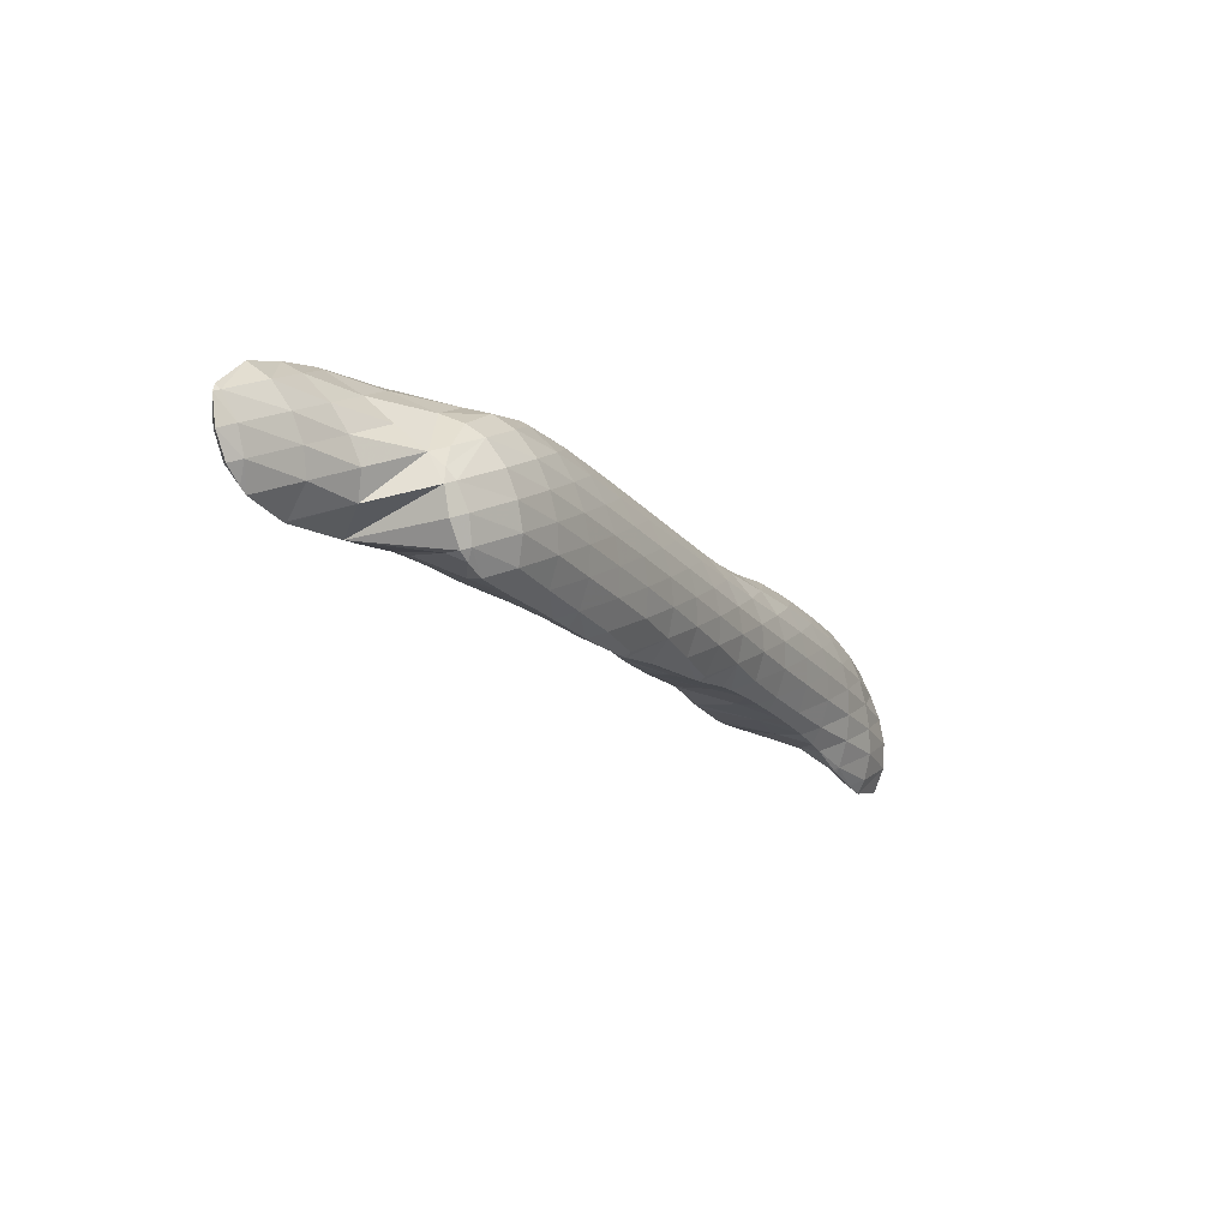
<metadata>
{"format":"obj","ext":"obj","renderer":"f3d","projection":"perspective","resolution":1024,"background":"white","views":[{"elev":15.9,"azim":-78.4,"up":"+Y"}]}
</metadata>
<code>
v 262.4 284.2 61.44
v 262.7 283.4 61.73
v 262.9 284.1 61.18
v 263 285.2 60.82
v 262.4 285.3 61.13
v 263.1 286.3 60.81
v 262.9 286.4 60.92
v 263.1 286.6 60.91
v 264.5 281.9 62.48
v 264.6 281.9 62.51
v 264.6 281.9 62.44
v 264.9 282.7 61.34
v 262.9 283.1 61.85
v 265 283.7 60.81
v 265.2 284.8 60.58
v 265.2 286 60.7
v 265.2 286.9 61.19
v 266.5 281.1 63.09
v 266.7 281.6 62.14
v 266.9 282.5 61.37
v 267.1 283.5 60.98
v 267.2 284.6 60.87
v 267.2 285.9 61.18
v 267.2 286.6 61.66
v 267.6 280.6 63.43
v 268.4 280.3 63.67
v 268.5 280.5 63.26
v 268.8 281.3 62.17
v 269 282.3 61.62
v 269.1 283.4 61.35
v 269.2 284.5 61.38
v 269.2 285.9 62
v 269.1 286.1 62.16
v 270.3 279.6 64.23
v 270.6 280.2 63.14
v 270.8 281.1 62.39
v 271 282.1 62
v 271.1 283.3 61.87
v 271.1 284.5 62.12
v 269.7 285.9 62.32
v 271.1 285.4 62.72
v 271 279.3 64.43
v 272.2 278.6 64.85
v 272.4 279 64.14
v 272.7 279.9 63.22
v 272.9 280.9 62.73
v 273 282 62.5
v 273.1 283.2 62.55
v 273 284.5 63.13
v 273 284.7 63.27
v 273.4 278 65.23
v 274.1 277.6 65.49
v 274.3 277.9 65
v 274.5 278.7 64.04
v 274.7 279.7 63.48
v 274.8 280.8 63.2
v 274.9 281.9 63.18
v 274.9 283.2 63.57
v 273.3 284.5 63.38
v 274.9 283.7 63.9
v 275.8 276.8 66.04
v 276 276.7 66.11
v 276.1 276.7 65.97
v 276.4 277.5 64.85
v 276.6 278.5 64.26
v 276.7 279.6 63.95
v 276.8 280.7 63.89
v 276.8 282 64.23
v 275.7 283.3 64.16
v 276.8 282.6 64.57
v 278 276 66.67
v 278.2 276.4 65.83
v 278.4 277.4 65.09
v 278.6 278.4 64.75
v 278.7 279.5 64.67
v 278.7 280.8 64.98
v 277.6 282 64.86
v 278.7 281.3 65.28
v 279.3 275.4 67.07
v 279.9 275.2 67.25
v 280 275.3 66.97
v 280.2 276.2 65.97
v 280.4 277.2 65.57
v 280.5 278.4 65.56
v 280.5 279.6 65.88
v 279.3 280.8 65.53
v 280.5 279.9 66.02
v 281.8 274.3 67.85
v 282.1 275 66.89
v 282.3 276 66.36
v 282.3 277.2 66.33
v 282.1 278.5 66.71
v 282.3 278.3 66.81
v 280.8 279.6 66.14
v 283.4 273 68.52
v 283.7 272.8 68.63
v 283.7 272.9 68.41
v 284 273.8 67.54
v 282.1 274.1 67.94
v 284.1 274.8 67.01
v 284.2 275.9 66.89
v 284.2 277.2 67.33
v 284.2 277.3 67.43
v 284.9 271.8 69.15
v 285.5 271.4 69.35
v 285.6 271.6 68.93
v 285.9 272.5 68.03
v 286 273.5 67.57
v 286.1 274.7 67.42
v 286.2 275.9 67.75
v 284.5 277.2 67.51
v 286.1 276.4 68.05
v 287 270.5 69.87
v 287.4 270.3 70.01
v 287.5 270.4 69.72
v 287.7 271.3 68.68
v 287.9 272.3 68.13
v 288 273.4 67.91
v 288.1 274.6 68.08
v 287.1 275.9 68.36
v 288.1 275.5 68.65
v 289.3 269.3 70.65
v 289.6 270.1 69.47
v 289.8 271.1 68.8
v 289.9 272.1 68.47
v 290 273.3 68.44
v 290 274.6 68.98
v 290 274.9 69.2
v 290.8 268.1 71.27
v 291.1 267.8 71.41
v 291.2 268 71.1
v 291.5 268.9 70.16
v 289.3 269.3 70.66
v 291.7 269.8 69.51
v 291.8 270.9 69.1
v 291.9 272 68.95
v 292 273.2 69.18
v 290.7 274.6 69.4
v 291.9 274.1 69.77
v 292.5 266.9 71.92
v 293 266.6 72.11
v 293.1 266.8 71.72
v 293.3 267.6 70.75
v 293.5 268.6 70.18
v 293.7 269.7 69.79
v 293.8 270.8 69.57
v 293.9 271.9 69.62
v 293.9 273.2 70.19
v 293.9 273.4 70.33
v 294.9 265.7 72.72
v 295.2 266.4 71.53
v 295.4 267.4 70.89
v 295.6 268.5 70.53
v 295.7 269.5 70.33
v 295.8 270.7 70.3
v 295.8 272 70.68
v 294.2 273.3 70.42
v 295.8 272.4 70.96
v 295.1 265.6 72.77
v 296.9 265.2 73.22
v 297 265.4 72.76
v 297.2 266.3 71.8
v 297.4 267.3 71.34
v 297.5 268.4 71.17
v 297.6 269.5 71.22
v 297.6 270.8 71.56
v 296.3 272 71.18
v 297.6 271 71.69
v 298.9 265.1 73.62
v 299 265.3 73.26
v 299.2 266.2 72.44
v 299.3 267.2 72.15
v 299.4 268.4 72.3
v 298.8 269.7 72.31
v 299.4 269.1 72.57
v 297.8 270.8 71.79
v 299.6 265.3 73.69
v 300.9 266.3 73.65
v 300.8 267.4 73.32
v 300 268.5 72.85
v 262.8 284.3 61.9
v 262.9 285.4 61.68
v 263.1 286.4 61.13
v 264.5 281.9 62.59
v 264.5 283.3 63.29
v 264.6 284.4 63.2
v 264.8 285.5 62.79
v 265 286.4 62.08
v 266.3 282.2 64.38
v 266.4 283.4 64.51
v 266.5 284.4 64.07
v 266.7 285.4 63.43
v 267 286.2 62.44
v 267.3 280.5 67.47
v 267.6 280.1 67.65
v 267.8 280.3 66.82
v 267.2 281.6 67.15
v 267.6 282.7 66.91
v 268 283.2 66.85
v 268.1 283.6 66.22
v 268.4 284.4 65.01
v 268.7 285.2 63.9
v 269.1 286 62.44
v 268.1 279.4 67.95
v 269.4 278.6 68.41
v 269.7 279 67
v 270.2 279.5 64.93
v 268.7 283.7 66.83
v 270.1 284.2 66.96
v 270.3 284.4 65.98
v 270.8 285 64.09
v 270.2 278.2 68.67
v 271.3 277.5 69.07
v 271.6 277.8 67.92
v 272 278.4 65.97
v 272.1 284.1 67.35
v 272.4 284.2 66.27
v 272.9 284.6 63.61
v 272.3 276.9 69.41
v 273.2 276.4 69.74
v 273.4 276.6 68.8
v 273.8 277.3 66.92
v 274.1 283.5 67.88
v 274.7 283.6 65.07
v 274.3 275.7 70.13
v 275.1 275.2 70.41
v 275.2 275.5 69.67
v 275.6 276.1 68.01
v 274.6 283.3 68.04
v 276.5 282.5 66.14
v 276 282.5 68.52
v 276.5 274.5 70.91
v 277 274.3 71.04
v 277 274.3 70.71
v 277.4 275 69.09
v 277.8 275.7 67.52
v 276.8 282 68.8
v 278.3 281.3 66.82
v 277.9 281.3 69.19
v 278.9 273.5 71.62
v 279.2 273.9 70.15
v 279.6 274.7 68.74
v 278.7 280.8 69.51
v 280.3 279.9 66.93
v 279.7 280.1 69.88
v 279.6 273.2 71.84
v 280.8 272.6 72.23
v 281 272.8 71.24
v 281.4 273.5 69.59
v 281.8 274.2 68.11
v 280.6 279.6 70.2
v 281.6 278.9 70.57
v 282.3 271.9 72.7
v 282.7 271.7 72.84
v 282.8 271.7 72.4
v 283.3 272.3 70.23
v 282.5 278.4 70.89
v 284.1 277.4 68.05
v 283.5 277.7 71.27
v 284.6 270.9 73.41
v 285.1 271.1 71.22
v 284.3 277.1 71.58
v 285.8 276.4 69.61
v 285.3 276.5 71.96
v 285.3 270.6 73.63
v 286.5 269.9 74.04
v 286.9 270.1 72.53
v 286.2 275.9 72.28
v 287.6 275.4 71.05
v 287.2 275.3 72.63
v 287.6 269.3 74.4
v 288.4 268.8 74.71
v 288.7 268.9 73.38
v 289.3 269.3 70.73
v 288.4 274.7 73.04
v 289.3 274.4 72.49
v 289.1 274.3 73.26
v 289.9 274.8 69.81
v 289.5 268.1 75.1
v 290.3 267.6 75.41
v 290.6 267.6 73.9
v 291 273.5 73.84
v 291.5 273.9 71.54
v 291.2 266.9 75.77
v 292.1 266.2 76.14
v 292.5 266.4 74.57
v 291.4 273.4 73.96
v 293.3 272.9 72.91
v 292.9 272.5 74.47
v 293.8 273.4 70.63
v 293.7 264.5 76.89
v 293.9 264.3 77
v 294 264.5 76.71
v 294.3 265.2 75.3
v 292.7 265.7 76.38
v 294.9 265.7 72.84
v 293.7 272.1 74.73
v 295.1 271.7 73.74
v 294.8 271.4 75.15
v 295.6 272.2 71.7
v 295 263.4 77.47
v 295.8 262.8 77.78
v 295.9 263.2 77.14
v 296.2 264 76.13
v 296.5 264.8 74.93
v 295.6 270.9 75.43
v 297.1 270.4 74.13
v 296.7 270.1 75.85
v 297.5 270.9 72.08
v 297.7 262.1 78.32
v 298 262.9 77.28
v 298.2 263.9 76.49
v 298.5 264.7 75.48
v 297.3 269.7 76.08
v 299.1 268.9 73.93
v 298.5 268.5 76.65
v 299.7 263 78.44
v 299.9 263.3 78.4
v 300 264 77.97
v 300 265.2 77.89
v 300.1 264.9 77.95
v 299.5 266.3 77.47
v 299.1 267.4 77.08
v 298.5 268.5 76.65
v 300.1 264.1 78.2
v 267.6 280.6 67.8
v 267.7 281.7 67.69
v 267.9 282.7 67.25
v 269.4 279.5 68.91
v 269.4 280.7 69.06
v 269.6 281.8 68.87
v 269.7 282.8 68.45
v 269.9 283.8 67.7
v 271.3 278.3 69.51
v 271.3 279.5 69.85
v 271.4 280.6 69.78
v 271.5 281.7 69.5
v 271.7 282.7 69.03
v 271.9 283.7 68.24
v 273.1 277 70.13
v 273.2 278.3 70.5
v 273.2 279.4 70.5
v 273.4 280.5 70.28
v 273.5 281.5 69.88
v 273.7 282.5 69.26
v 274 283.4 68.18
v 275 275.8 70.76
v 275 277 71.16
v 275.1 278.2 71.18
v 275.2 279.3 70.98
v 275.4 280.3 70.61
v 275.6 281.3 70.03
v 275.8 282.2 69.08
v 276.9 274.5 71.22
v 276.9 275.8 71.78
v 277 277 71.84
v 277.1 278.1 71.66
v 277.3 279.1 71.31
v 277.5 280.1 70.74
v 277.7 281 69.82
v 278.8 274.5 72.25
v 278.9 275.7 72.45
v 279 276.8 72.32
v 279.1 277.9 71.98
v 279.3 278.9 71.43
v 279.6 279.8 70.52
v 280.8 273.2 72.64
v 280.8 274.5 73.02
v 280.9 275.6 72.96
v 281 276.7 72.65
v 281.2 277.7 72.11
v 281.4 278.6 71.2
v 282.7 271.9 73.01
v 282.7 273.2 73.56
v 282.8 274.4 73.59
v 282.9 275.4 73.32
v 283.1 276.4 72.79
v 283.3 277.3 71.89
v 284.6 271.9 74.02
v 284.6 273.1 74.19
v 284.8 274.2 73.99
v 284.9 275.2 73.48
v 285.2 276.1 72.58
v 286.5 270.6 74.46
v 286.5 271.9 74.78
v 286.6 273 74.66
v 286.8 274 74.22
v 287 274.9 73.34
v 288.4 269.4 75.06
v 288.4 270.6 75.4
v 288.5 271.8 75.35
v 288.7 272.8 75
v 288.9 273.8 74.28
v 290.3 268.2 75.75
v 290.3 269.4 76.08
v 290.4 270.6 76.04
v 290.5 271.6 75.75
v 290.7 272.6 75.17
v 291 273.4 74.07
v 292.1 267 76.5
v 292.2 268.2 76.77
v 292.2 269.3 76.73
v 292.4 270.4 76.45
v 292.6 271.4 75.92
v 292.8 272.3 74.98
v 293.9 264.6 77.12
v 293.9 265.8 77.41
v 294 267 77.49
v 294.1 268.1 77.4
v 294.3 269.2 77.12
v 294.4 270.2 76.61
v 294.7 271.1 75.71
v 295.7 263.4 78.07
v 295.8 264.6 78.27
v 295.9 265.8 78.2
v 296 266.9 77.99
v 296.1 267.9 77.69
v 296.3 268.9 77.2
v 296.6 269.8 76.34
v 297.7 263.3 78.71
v 297.8 264.5 78.7
v 297.9 265.6 78.44
v 298.1 266.6 78
v 298.3 267.6 77.46
v 298.5 268.5 76.66
v 299.9 264.1 78.34
g foo
f 3 2 1
f 4 3 1
f 5 4 1
f 6 4 5
f 7 6 5
f 6 7 8
f 11 10 9
f 12 11 9
f 13 12 9
f 2 12 13
f 3 12 2
f 14 12 3
f 14 4 15
f 14 3 4
f 15 6 16
f 15 4 6
f 16 6 8
f 17 16 8
f 11 19 18
f 10 11 18
f 19 12 20
f 19 11 12
f 20 14 21
f 20 12 14
f 21 15 22
f 21 14 15
f 22 16 23
f 22 15 16
f 23 16 17
f 24 23 17
f 27 26 25
f 18 27 25
f 19 27 18
f 28 27 19
f 28 20 29
f 28 19 20
f 29 21 30
f 29 20 21
f 30 22 31
f 30 21 22
f 31 23 32
f 31 22 23
f 32 23 24
f 33 32 24
f 27 35 34
f 26 27 34
f 35 28 36
f 35 27 28
f 36 29 37
f 36 28 29
f 37 30 38
f 37 29 30
f 38 31 39
f 38 30 31
f 41 32 40
f 39 32 41
f 31 32 39
f 32 33 40
f 44 43 42
f 34 44 42
f 35 44 34
f 45 44 35
f 45 36 46
f 45 35 36
f 46 37 47
f 46 36 37
f 47 38 48
f 47 37 38
f 48 39 49
f 48 38 39
f 49 39 41
f 50 49 41
f 53 52 51
f 43 53 51
f 44 53 43
f 54 53 44
f 54 45 55
f 54 44 45
f 55 46 56
f 55 45 46
f 56 47 57
f 56 46 47
f 57 48 58
f 57 47 48
f 60 49 59
f 58 49 60
f 48 49 58
f 49 50 59
f 63 62 61
f 52 63 61
f 53 63 52
f 64 63 53
f 64 54 65
f 64 53 54
f 65 55 66
f 65 54 55
f 66 56 67
f 66 55 56
f 67 57 68
f 67 56 57
f 70 58 69
f 68 58 70
f 57 58 68
f 58 60 69
f 63 72 71
f 62 63 71
f 72 64 73
f 72 63 64
f 73 65 74
f 73 64 65
f 74 66 75
f 74 65 66
f 75 67 76
f 75 66 67
f 78 68 77
f 76 68 78
f 67 68 76
f 68 70 77
f 81 80 79
f 71 81 79
f 72 81 71
f 82 81 72
f 82 73 83
f 82 72 73
f 83 74 84
f 83 73 74
f 84 75 85
f 84 74 75
f 87 76 86
f 85 76 87
f 75 76 85
f 76 78 86
f 81 89 88
f 80 81 88
f 89 82 90
f 89 81 82
f 90 83 91
f 90 82 83
f 93 84 92
f 91 84 93
f 83 84 91
f 84 85 94
f 92 84 94
f 85 87 94
f 97 96 95
f 98 97 95
f 99 98 95
f 88 98 99
f 89 98 88
f 100 98 89
f 100 90 101
f 100 89 90
f 101 91 102
f 101 90 91
f 102 91 93
f 103 102 93
f 106 105 104
f 96 106 104
f 97 106 96
f 107 106 97
f 107 98 108
f 107 97 98
f 108 100 109
f 108 98 100
f 109 101 110
f 109 100 101
f 112 102 111
f 110 102 112
f 101 102 110
f 102 103 111
f 115 114 113
f 105 115 113
f 106 115 105
f 116 115 106
f 116 107 117
f 116 106 107
f 117 108 118
f 117 107 108
f 118 109 119
f 118 108 109
f 121 110 120
f 119 110 121
f 109 110 119
f 110 112 120
f 115 123 122
f 114 115 122
f 123 116 124
f 123 115 116
f 124 117 125
f 124 116 117
f 125 118 126
f 125 117 118
f 126 119 127
f 126 118 119
f 127 119 121
f 128 127 121
f 131 130 129
f 132 131 129
f 133 132 129
f 122 132 133
f 123 132 122
f 134 132 123
f 134 124 135
f 134 123 124
f 135 125 136
f 135 124 125
f 136 126 137
f 136 125 126
f 139 127 138
f 137 127 139
f 126 127 137
f 127 128 138
f 142 141 140
f 130 142 140
f 131 142 130
f 143 142 131
f 143 132 144
f 143 131 132
f 144 134 145
f 144 132 134
f 145 135 146
f 145 134 135
f 146 136 147
f 146 135 136
f 147 137 148
f 147 136 137
f 148 137 139
f 149 148 139
f 142 151 150
f 141 142 150
f 151 143 152
f 151 142 143
f 152 144 153
f 152 143 144
f 153 145 154
f 153 144 145
f 154 146 155
f 154 145 146
f 155 147 156
f 155 146 147
f 158 148 157
f 156 148 158
f 147 148 156
f 148 149 157
f 161 160 159
f 150 161 159
f 151 161 150
f 162 161 151
f 162 152 163
f 162 151 152
f 163 153 164
f 163 152 153
f 164 154 165
f 164 153 154
f 165 155 166
f 165 154 155
f 168 156 167
f 166 156 168
f 155 156 166
f 156 158 167
f 161 170 169
f 160 161 169
f 170 162 171
f 170 161 162
f 171 163 172
f 171 162 163
f 172 164 173
f 172 163 164
f 175 165 174
f 173 165 175
f 164 165 173
f 165 166 176
f 174 165 176
f 166 168 176
f 170 177 169
f 170 171 178
f 177 170 178
f 171 172 179
f 178 171 179
f 172 173 180
f 179 172 180
f 173 175 180
f 1 2 181
f 5 1 181
f 182 5 181
f 7 5 182
f 183 7 182
f 8 7 183
f 9 10 184
f 13 9 184
f 185 13 184
f 13 181 2
f 185 181 13
f 186 181 185
f 182 186 187
f 182 181 186
f 183 187 188
f 183 182 187
f 17 8 183
f 188 17 183
f 10 18 189
f 184 10 189
f 185 189 190
f 185 184 189
f 186 190 191
f 186 185 190
f 187 191 192
f 187 186 191
f 188 192 193
f 188 187 192
f 24 17 188
f 193 24 188
f 196 195 194
f 196 25 26
f 194 25 196
f 197 25 194
f 25 189 18
f 25 198 189
f 25 197 198
f 200 198 199
f 200 189 198
f 200 190 189
f 191 200 201
f 191 190 200
f 192 201 202
f 192 191 201
f 193 202 203
f 193 192 202
f 33 24 193
f 203 33 193
f 206 205 204
f 195 206 204
f 196 206 195
f 207 206 196
f 26 34 196
f 34 207 196
f 208 200 199
f 210 208 209
f 210 200 208
f 210 201 200
f 202 210 211
f 202 201 210
f 40 211 41
f 203 211 40
f 202 211 203
f 40 33 203
f 214 213 212
f 205 214 212
f 206 214 205
f 215 214 206
f 215 42 43
f 215 207 42
f 215 206 207
f 34 42 207
f 217 210 216
f 210 209 216
f 211 217 218
f 211 210 217
f 50 41 211
f 218 50 211
f 221 220 219
f 213 221 219
f 214 221 213
f 222 221 214
f 222 51 52
f 222 215 51
f 222 214 215
f 43 51 215
f 224 217 223
f 217 216 223
f 59 224 60
f 218 224 59
f 217 224 218
f 59 50 218
f 227 226 225
f 220 227 225
f 221 227 220
f 228 227 221
f 228 61 62
f 228 222 61
f 228 221 222
f 52 61 222
f 231 230 229
f 230 70 69
f 229 230 69
f 224 229 69
f 223 229 224
f 69 60 224
f 234 233 232
f 226 234 232
f 227 234 226
f 235 234 227
f 235 228 236
f 235 227 228
f 62 71 228
f 71 236 228
f 239 238 237
f 238 78 77
f 237 238 77
f 230 237 77
f 231 237 230
f 77 70 230
f 234 241 240
f 233 234 240
f 241 235 242
f 241 234 235
f 242 79 80
f 242 236 79
f 242 235 236
f 71 79 236
f 245 244 243
f 244 87 86
f 243 244 86
f 238 243 86
f 239 243 238
f 86 78 238
f 248 247 246
f 240 248 246
f 241 248 240
f 249 248 241
f 249 242 250
f 249 241 242
f 80 88 242
f 88 250 242
f 92 251 93
f 251 252 93
f 245 94 244
f 251 94 245
f 92 94 251
f 94 87 244
f 255 254 253
f 247 255 253
f 248 255 247
f 256 255 248
f 256 95 96
f 256 249 95
f 256 248 249
f 99 95 250
f 95 249 250
f 88 99 250
f 259 258 257
f 258 252 257
f 103 252 258
f 93 252 103
f 255 261 260
f 254 255 260
f 261 104 105
f 261 256 104
f 261 255 256
f 96 104 256
f 264 263 262
f 263 112 111
f 262 263 111
f 258 262 111
f 259 262 258
f 111 103 258
f 267 266 265
f 113 114 267
f 261 113 267
f 265 261 267
f 260 261 265
f 105 113 261
f 270 269 268
f 269 121 120
f 268 269 120
f 263 268 120
f 264 268 263
f 120 112 263
f 273 272 271
f 266 273 271
f 267 273 266
f 274 273 267
f 114 122 267
f 122 274 267
f 277 276 275
f 276 270 275
f 276 269 270
f 276 278 269
f 128 121 269
f 278 128 269
f 281 280 279
f 129 130 281
f 273 129 281
f 279 273 281
f 272 273 279
f 133 129 274
f 129 273 274
f 122 133 274
f 283 276 282
f 276 277 282
f 138 283 139
f 278 283 138
f 276 283 278
f 138 128 278
f 286 285 284
f 140 141 286
f 281 140 286
f 284 281 286
f 280 281 284
f 130 140 281
f 289 288 287
f 288 282 287
f 288 283 282
f 288 290 283
f 149 139 283
f 290 149 283
f 293 292 291
f 294 293 291
f 295 294 291
f 285 294 295
f 286 294 285
f 296 294 286
f 141 150 286
f 150 296 286
f 299 298 297
f 298 289 297
f 298 288 289
f 298 300 288
f 157 300 158
f 290 300 157
f 288 300 290
f 157 149 290
f 303 302 301
f 292 303 301
f 293 303 292
f 304 303 293
f 304 294 305
f 304 293 294
f 305 159 160
f 305 296 159
f 305 294 296
f 150 159 296
f 308 307 306
f 307 299 306
f 307 298 299
f 307 309 298
f 167 309 168
f 300 309 167
f 298 309 300
f 167 158 300
f 303 311 310
f 302 303 310
f 311 304 312
f 311 303 304
f 312 305 313
f 312 304 305
f 160 169 305
f 169 313 305
f 316 315 314
f 315 175 174
f 314 315 174
f 307 314 174
f 308 314 307
f 174 176 309
f 307 174 309
f 176 168 309
f 311 317 310
f 317 319 318
f 311 319 317
f 312 319 311
f 321 313 320
f 319 313 321
f 312 313 319
f 169 320 313
f 177 320 169
f 322 320 177
f 178 322 177
f 178 323 322
f 179 323 178
f 179 324 323
f 316 180 315
f 324 180 316
f 179 180 324
f 180 175 315
f 319 325 318
f 319 321 325
f 194 195 326
f 197 194 326
f 327 197 326
f 198 197 327
f 328 198 327
f 199 198 328
f 204 205 329
f 204 326 195
f 329 326 204
f 330 326 329
f 327 330 331
f 327 326 330
f 328 331 332
f 328 327 331
f 199 333 208
f 328 333 199
f 332 333 328
f 209 208 333
f 212 213 334
f 212 329 205
f 334 329 212
f 335 329 334
f 330 335 336
f 330 329 335
f 331 336 337
f 331 330 336
f 332 337 338
f 332 331 337
f 333 338 339
f 333 332 338
f 216 209 333
f 339 216 333
f 219 220 340
f 219 334 213
f 340 334 219
f 341 334 340
f 335 341 342
f 335 334 341
f 336 342 343
f 336 335 342
f 337 343 344
f 337 336 343
f 338 344 345
f 338 337 344
f 339 345 346
f 339 338 345
f 223 216 339
f 346 223 339
f 225 226 347
f 225 340 220
f 347 340 225
f 348 340 347
f 341 348 349
f 341 340 348
f 342 349 350
f 342 341 349
f 343 350 351
f 343 342 350
f 344 351 352
f 344 343 351
f 345 352 353
f 345 344 352
f 229 353 231
f 346 353 229
f 345 353 346
f 229 223 346
f 232 233 354
f 232 347 226
f 354 347 232
f 355 347 354
f 348 355 356
f 348 347 355
f 349 356 357
f 349 348 356
f 350 357 358
f 350 349 357
f 351 358 359
f 351 350 358
f 352 359 360
f 352 351 359
f 237 360 239
f 353 360 237
f 352 360 353
f 237 231 353
f 233 240 361
f 354 233 361
f 355 361 362
f 355 354 361
f 356 362 363
f 356 355 362
f 357 363 364
f 357 356 363
f 358 364 365
f 358 357 364
f 359 365 366
f 359 358 365
f 243 366 245
f 360 366 243
f 359 366 360
f 243 239 360
f 246 247 367
f 246 361 240
f 367 361 246
f 368 361 367
f 362 368 369
f 362 361 368
f 363 369 370
f 363 362 369
f 364 370 371
f 364 363 370
f 365 371 372
f 365 364 371
f 251 372 252
f 366 372 251
f 365 372 366
f 251 245 366
f 253 254 373
f 253 367 247
f 373 367 253
f 374 367 373
f 368 374 375
f 368 367 374
f 369 375 376
f 369 368 375
f 370 376 377
f 370 369 376
f 371 377 378
f 371 370 377
f 257 378 259
f 372 378 257
f 371 378 372
f 257 252 372
f 254 260 379
f 373 254 379
f 374 379 380
f 374 373 379
f 375 380 381
f 375 374 380
f 376 381 382
f 376 375 381
f 377 382 383
f 377 376 382
f 262 383 264
f 378 383 262
f 377 383 378
f 262 259 378
f 265 266 384
f 265 379 260
f 384 379 265
f 385 379 384
f 380 385 386
f 380 379 385
f 381 386 387
f 381 380 386
f 382 387 388
f 382 381 387
f 268 388 270
f 383 388 268
f 382 388 383
f 268 264 383
f 271 272 389
f 271 384 266
f 389 384 271
f 390 384 389
f 385 390 391
f 385 384 390
f 386 391 392
f 386 385 391
f 387 392 393
f 387 386 392
f 275 393 277
f 388 393 275
f 387 393 388
f 275 270 388
f 279 280 394
f 279 389 272
f 394 389 279
f 395 389 394
f 390 395 396
f 390 389 395
f 391 396 397
f 391 390 396
f 392 397 398
f 392 391 397
f 393 398 399
f 393 392 398
f 282 277 393
f 399 282 393
f 284 285 400
f 284 394 280
f 400 394 284
f 401 394 400
f 395 401 402
f 395 394 401
f 396 402 403
f 396 395 402
f 397 403 404
f 397 396 403
f 398 404 405
f 398 397 404
f 287 405 289
f 399 405 287
f 398 405 399
f 287 282 399
f 291 292 406
f 295 291 406
f 407 295 406
f 295 400 285
f 407 400 295
f 408 400 407
f 401 408 409
f 401 400 408
f 402 409 410
f 402 401 409
f 403 410 411
f 403 402 410
f 404 411 412
f 404 403 411
f 297 412 299
f 405 412 297
f 404 412 405
f 297 289 405
f 301 302 413
f 301 406 292
f 413 406 301
f 414 406 413
f 407 414 415
f 407 406 414
f 408 415 416
f 408 407 415
f 409 416 417
f 409 408 416
f 410 417 418
f 410 409 417
f 411 418 419
f 411 410 418
f 306 419 308
f 412 419 306
f 411 419 412
f 306 299 412
f 302 310 420
f 413 302 420
f 414 420 421
f 414 413 420
f 415 421 422
f 415 414 421
f 416 422 423
f 416 415 422
f 417 423 424
f 417 416 423
f 418 424 425
f 418 417 424
f 314 425 316
f 419 425 314
f 418 425 419
f 314 308 419
f 310 317 420
f 318 420 317
f 426 420 318
f 421 420 426
f 320 426 321
f 422 426 320
f 421 426 422
f 320 322 423
f 422 320 423
f 322 323 424
f 423 322 424
f 323 324 425
f 424 323 425
f 324 316 425
f 318 325 426
f 325 321 426
g

</code>
